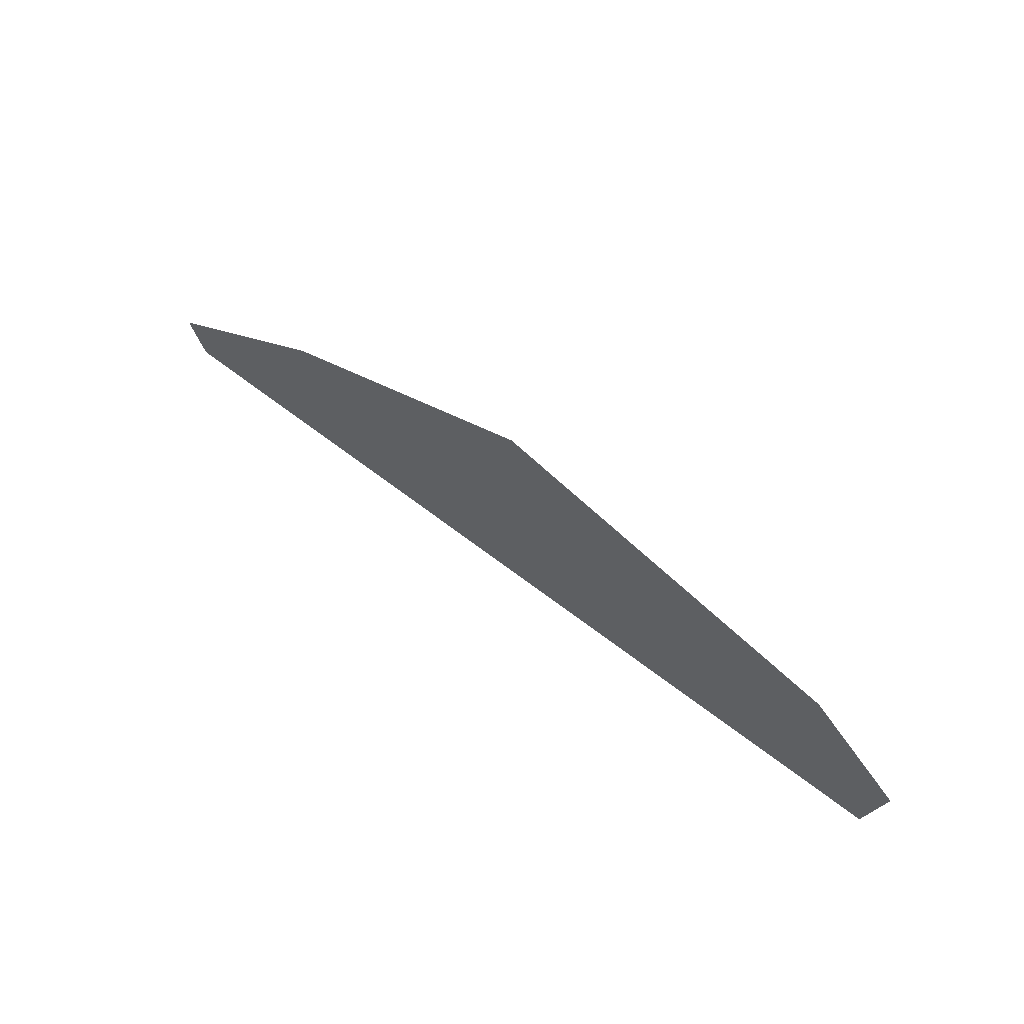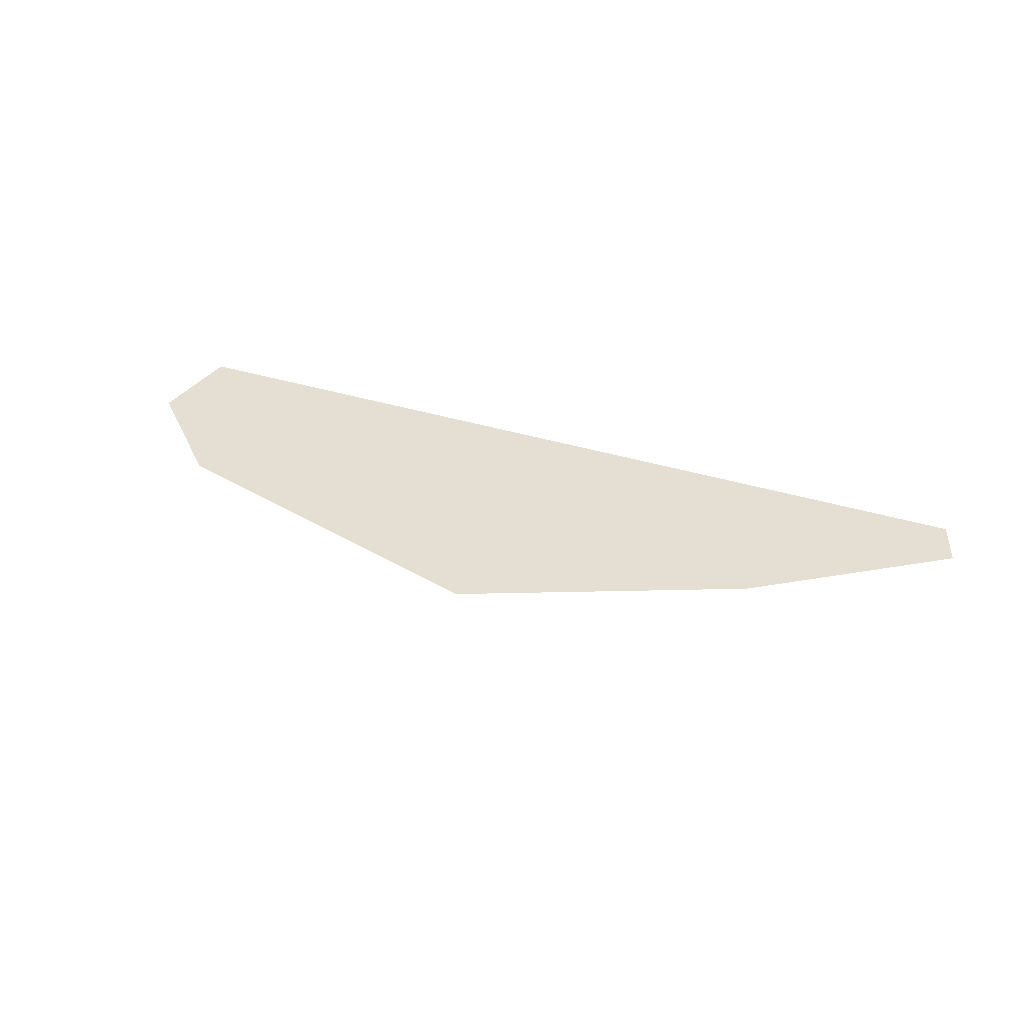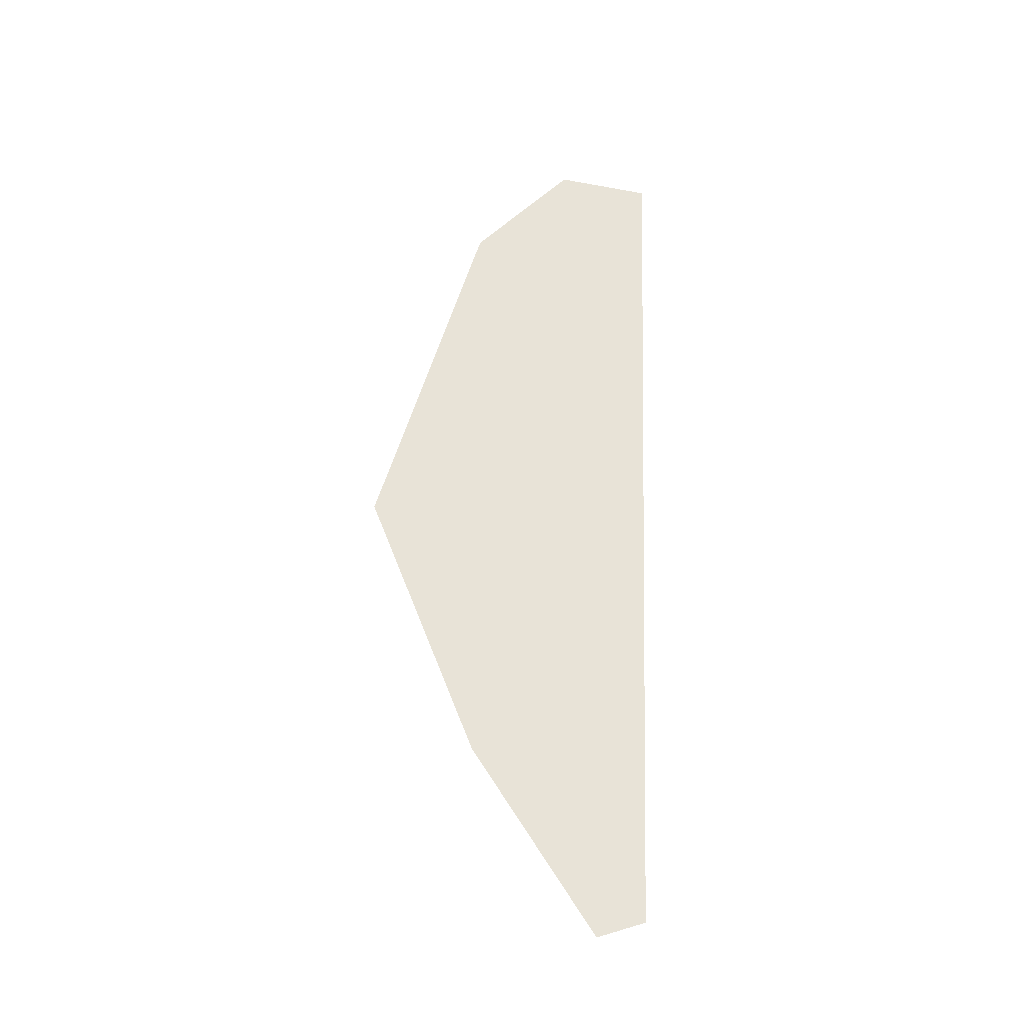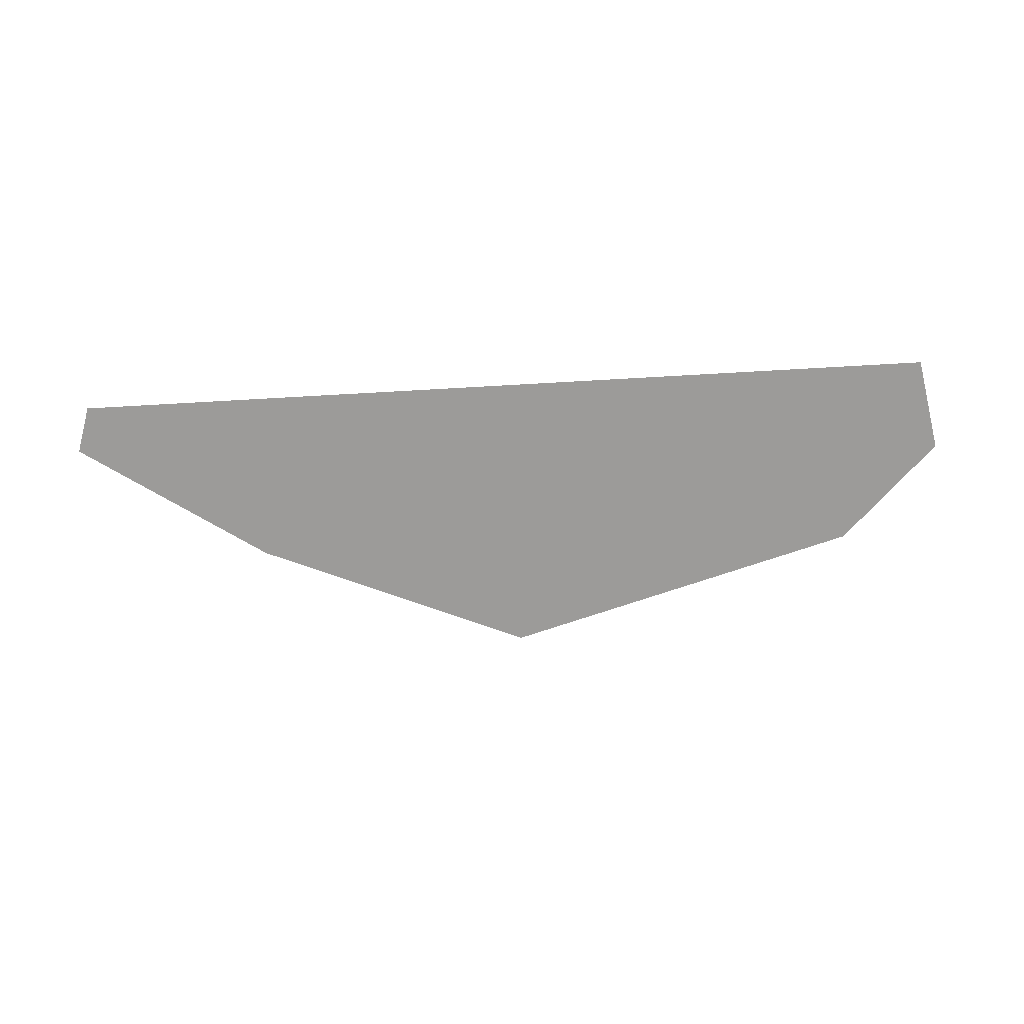
<metadata>
{"format":"obj","ext":"obj","renderer":"f3d","projection":"perspective","resolution":1024,"background":"white","views":[{"elev":64.0,"azim":38.4,"up":"+Y"},{"elev":37.2,"azim":-157.5,"up":"+Z"},{"elev":62.1,"azim":-87.3,"up":"+Z"},{"elev":-69.9,"azim":4.2,"up":"+Z"}]}
</metadata>
<code>
g China_Cloud_light_base_2
v -13.02 8.191 0
v -12.63 10.42 0
v -14.98 12.7 0
v -33.93 7.86 0
v -23.49 14.96 0
v -29.93 12.07 0
v -34.32 8.973 0
g China_Cloud_light_base_2_0
f 3 2 1
f 1 4 3
f 4 5 3
f 4 6 5
f 4 7 6

</code>
